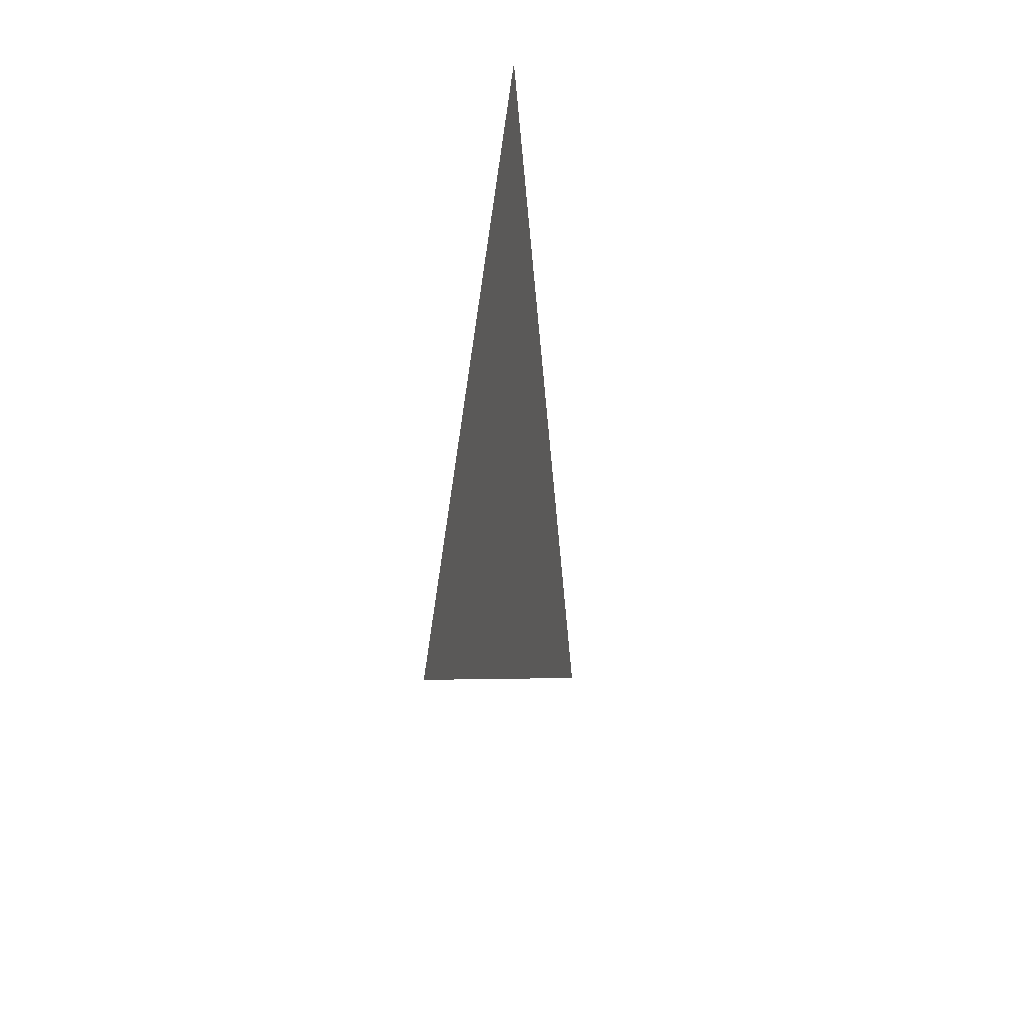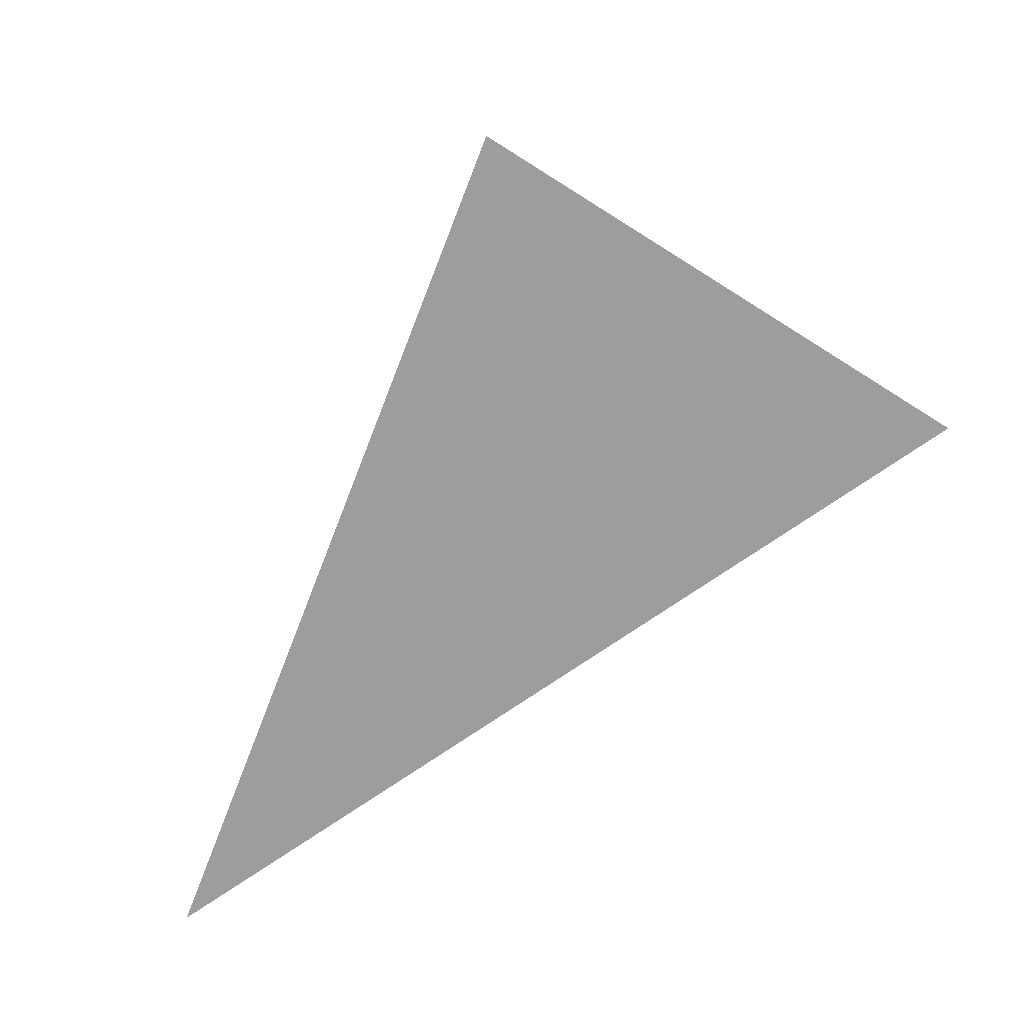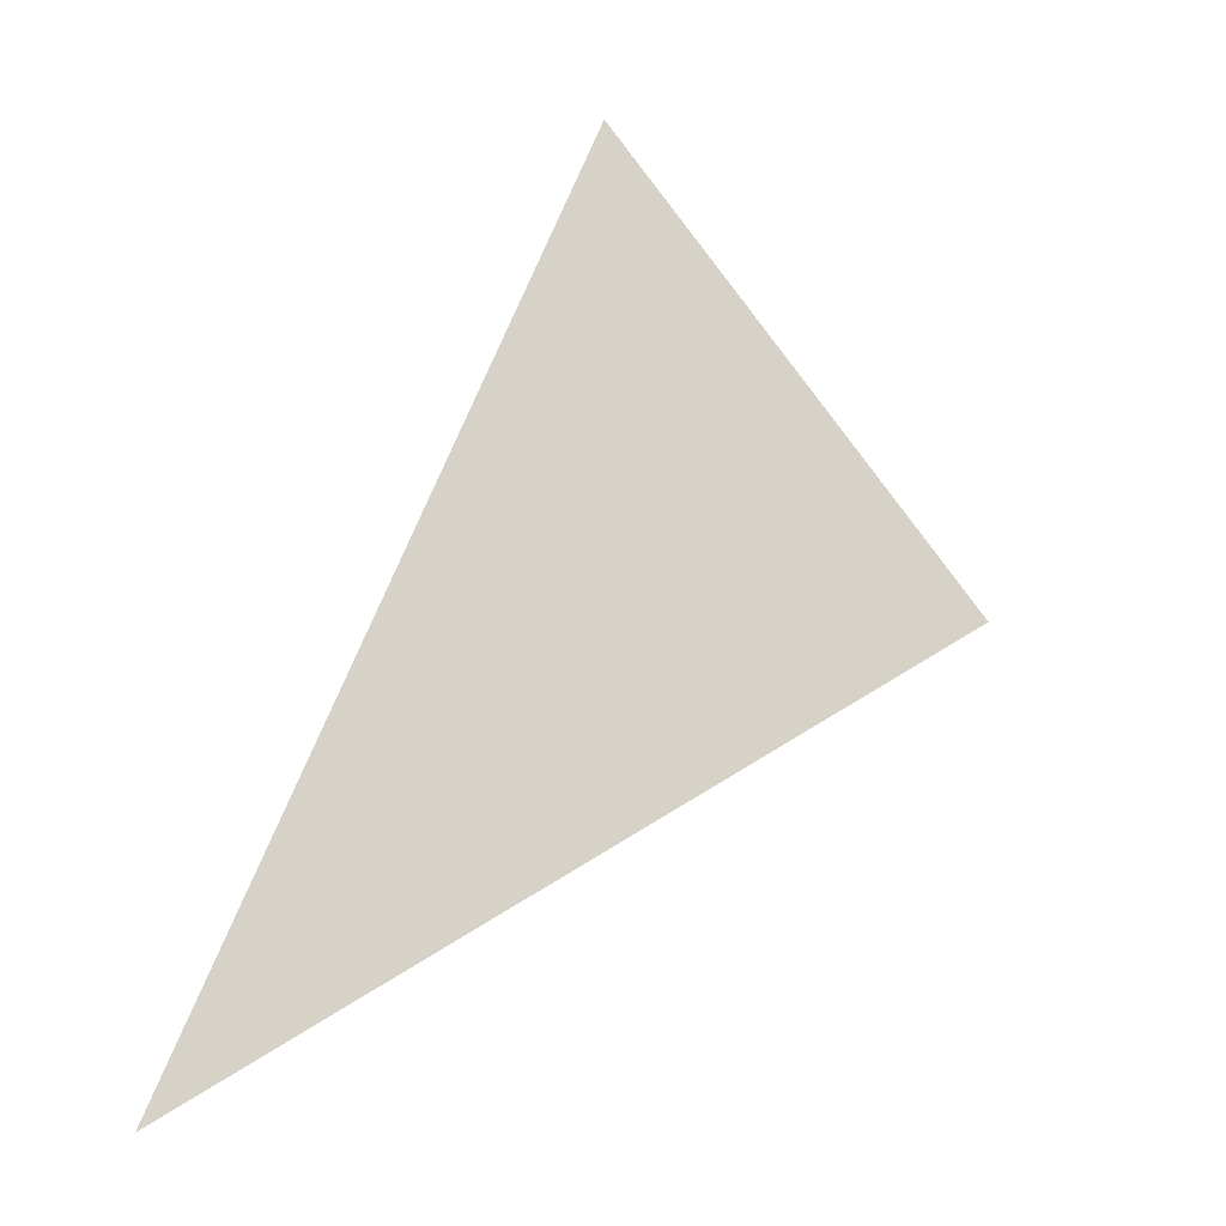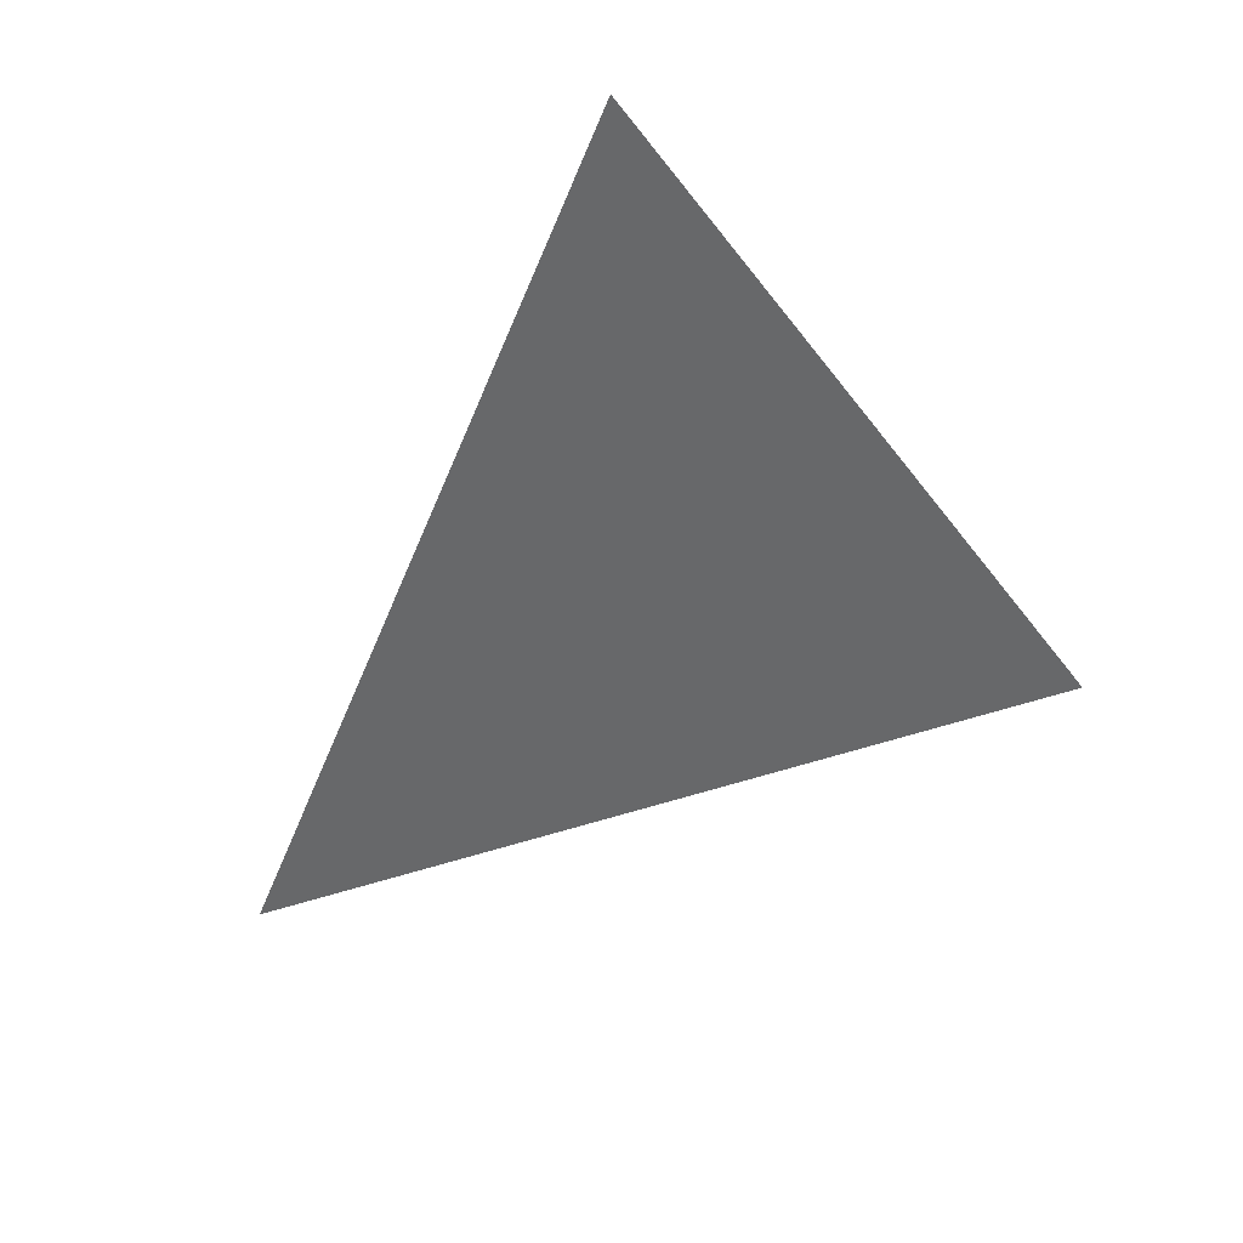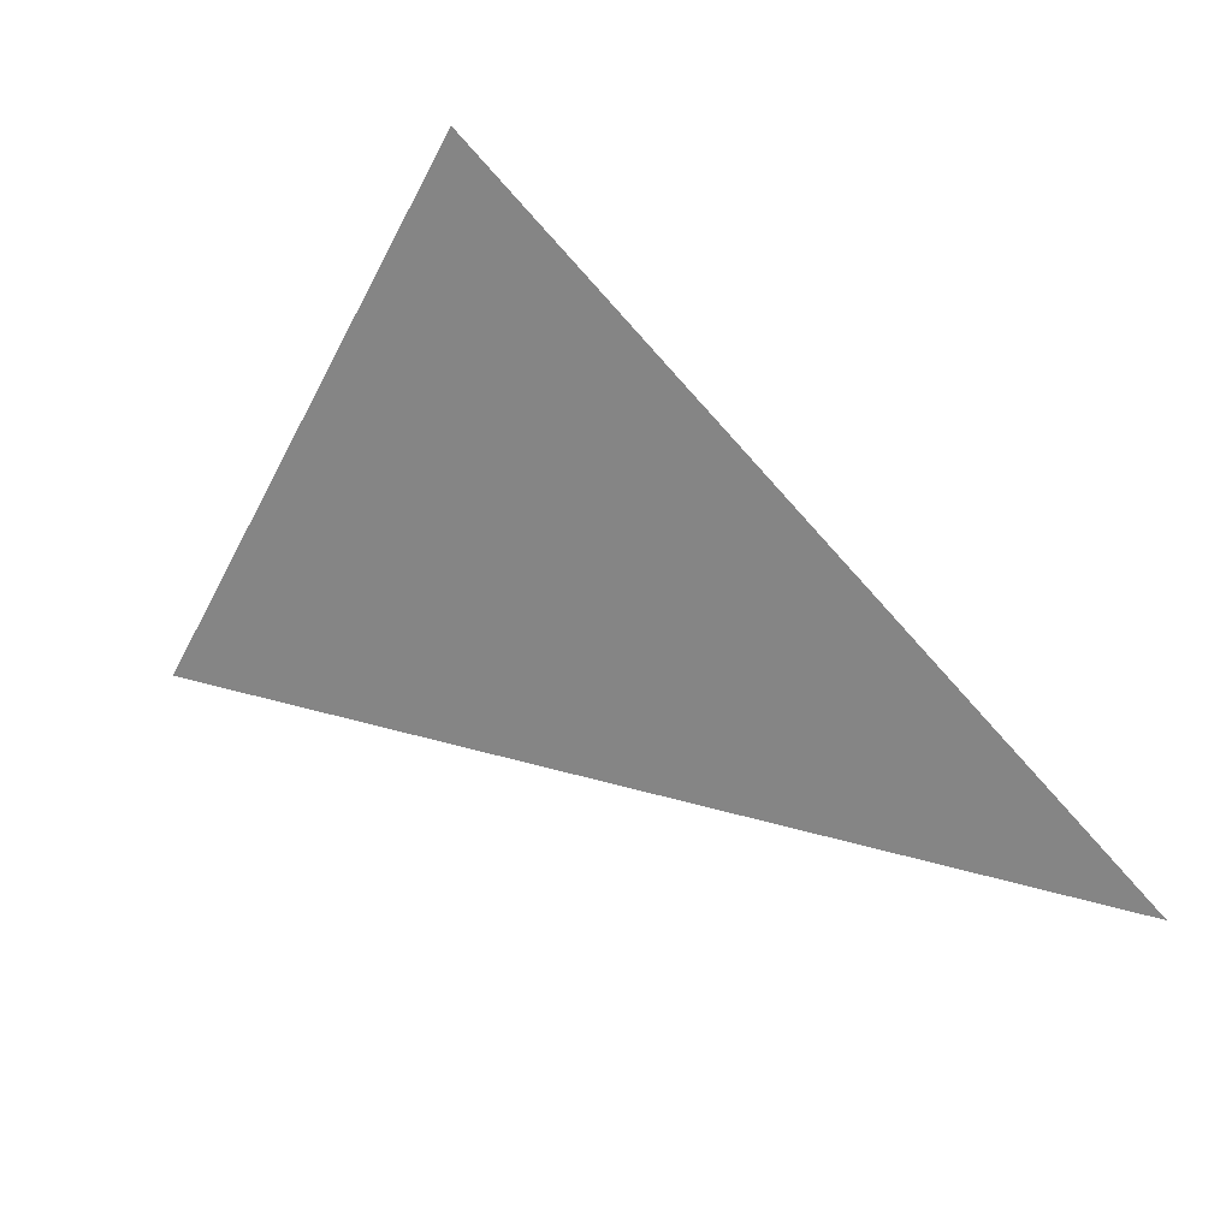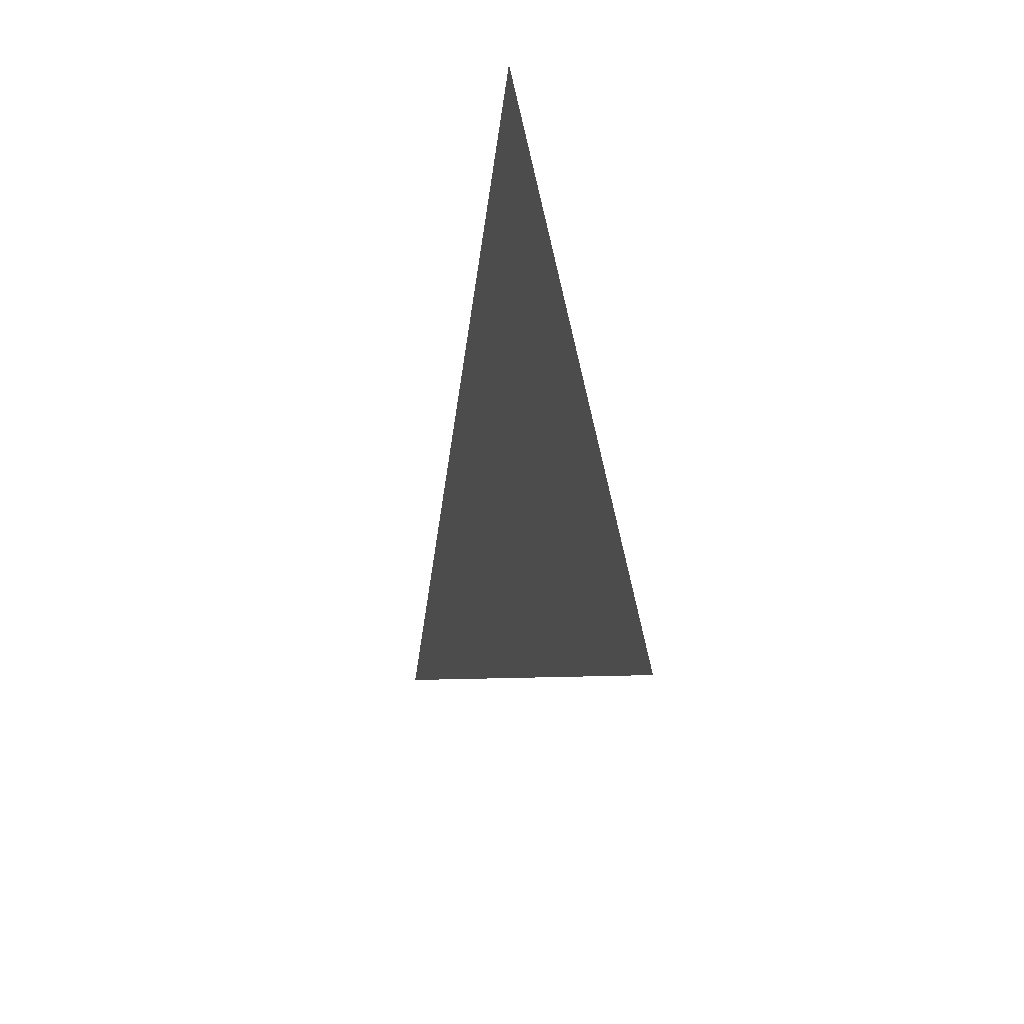
<metadata>
{"format":"obj","ext":"obj","renderer":"f3d","projection":"perspective","resolution":1024,"background":"white","views":[{"elev":30.3,"azim":100.9,"up":"+Y"},{"elev":-70.7,"azim":102.6,"up":"+Z"},{"elev":-19.7,"azim":-30.0,"up":"+Y"},{"elev":34.1,"azim":27.3,"up":"+Y"},{"elev":-61.7,"azim":-162.4,"up":"+Z"},{"elev":30.7,"azim":72.3,"up":"+Y"}]}
</metadata>
<code>
o crane019
v -0.5858 0 0
v -0.7312 -0.3512 0
v -0.4335 -0.1522 0
f 1 2 3

</code>
